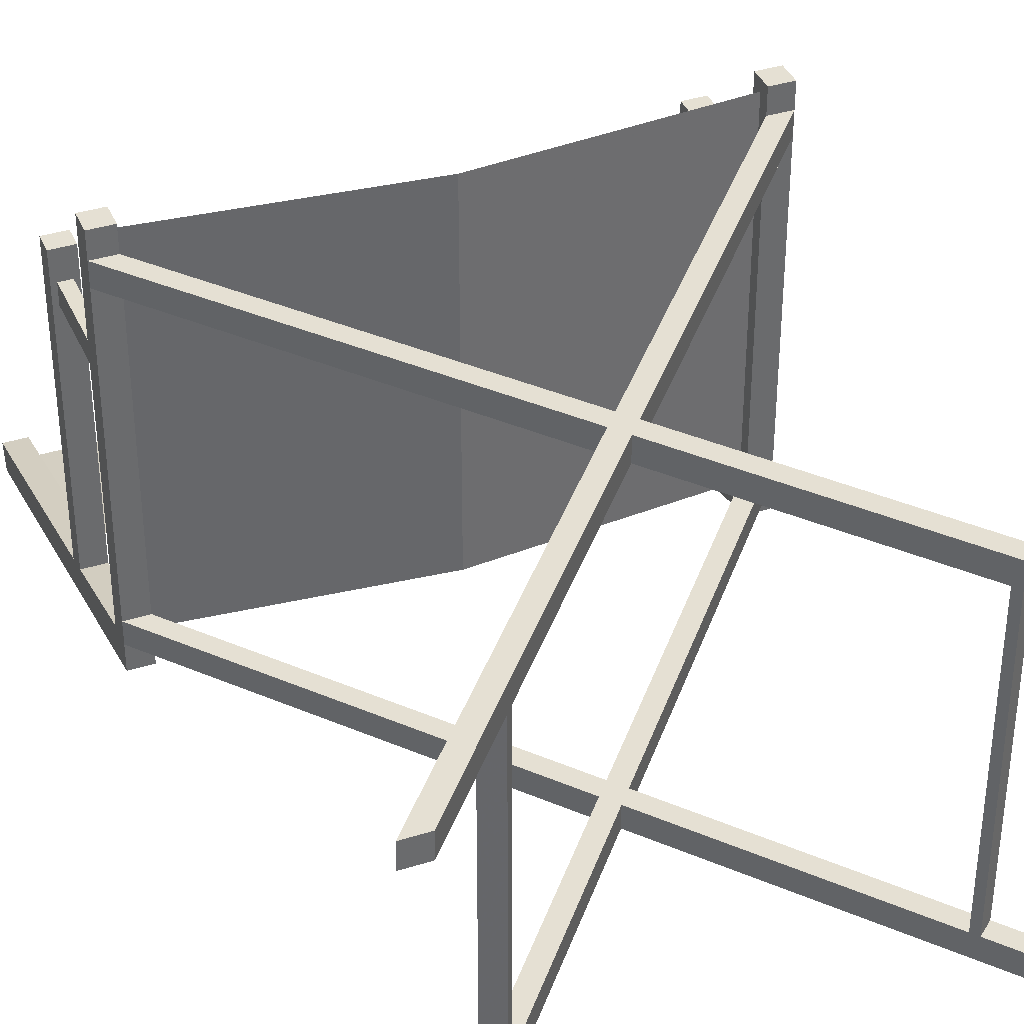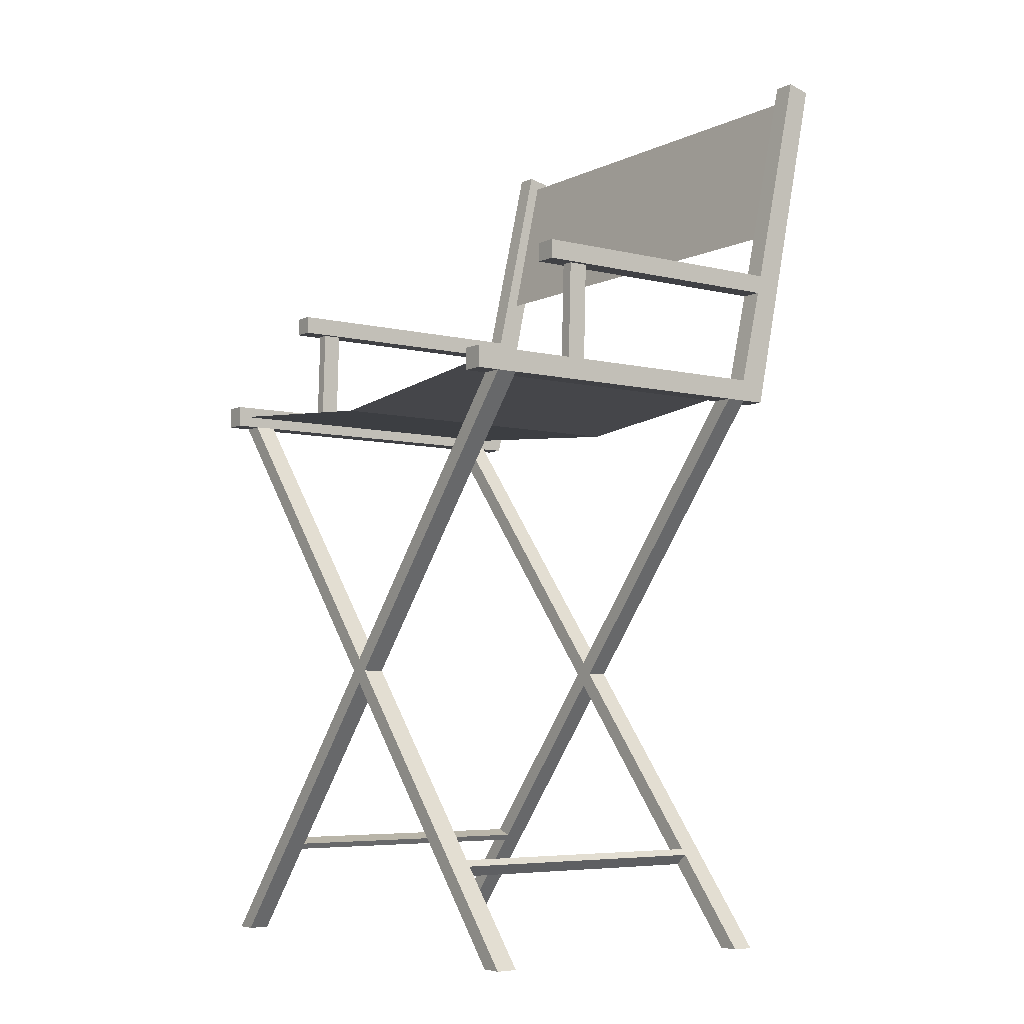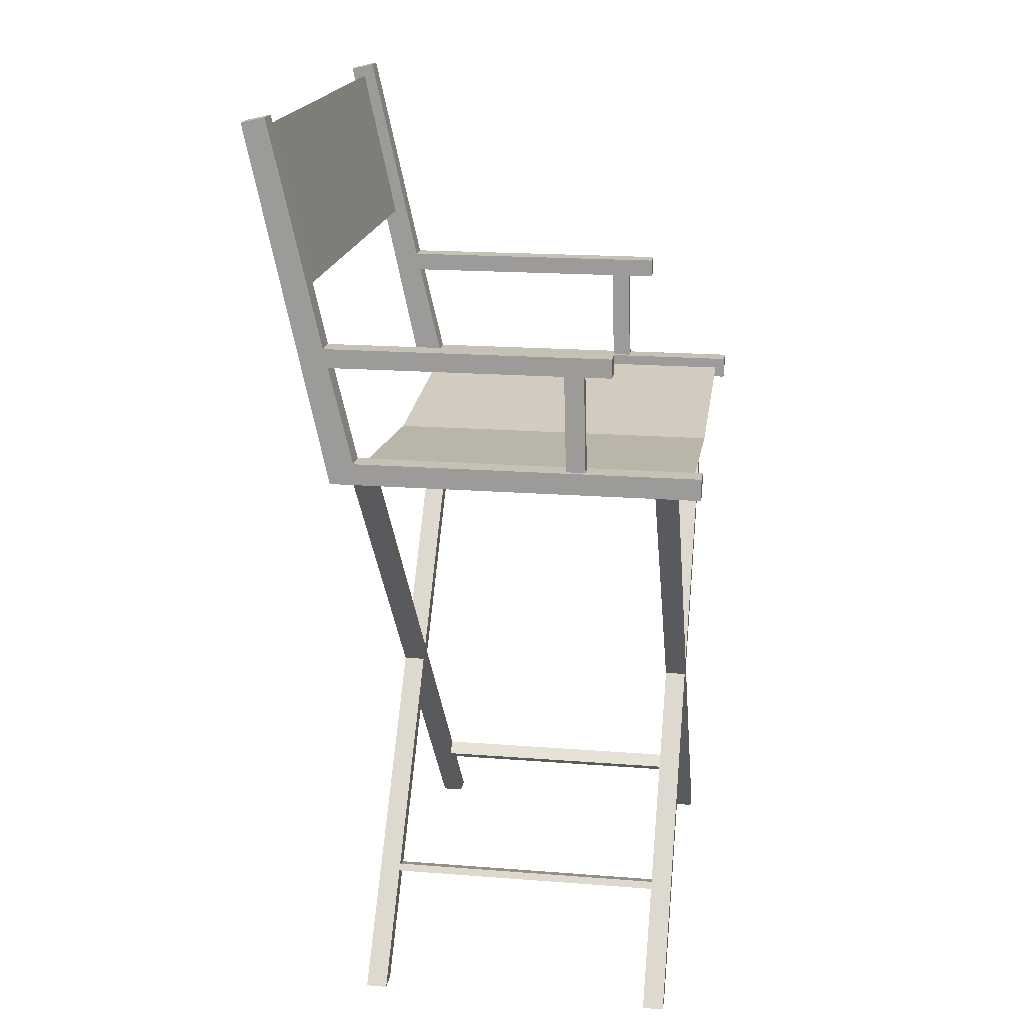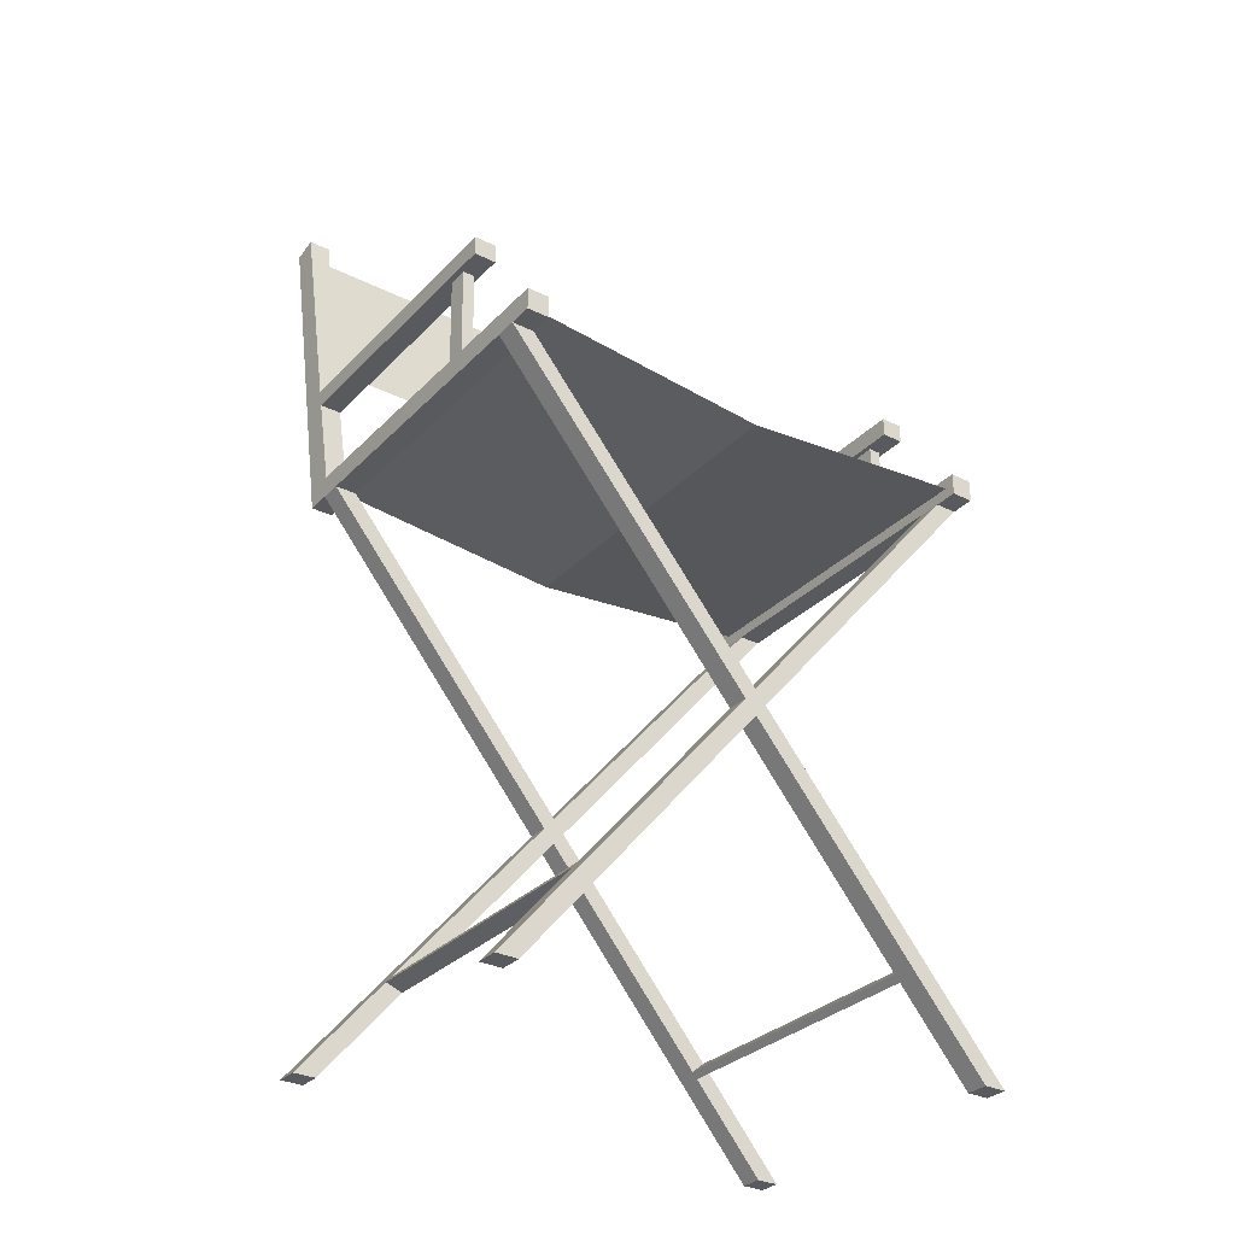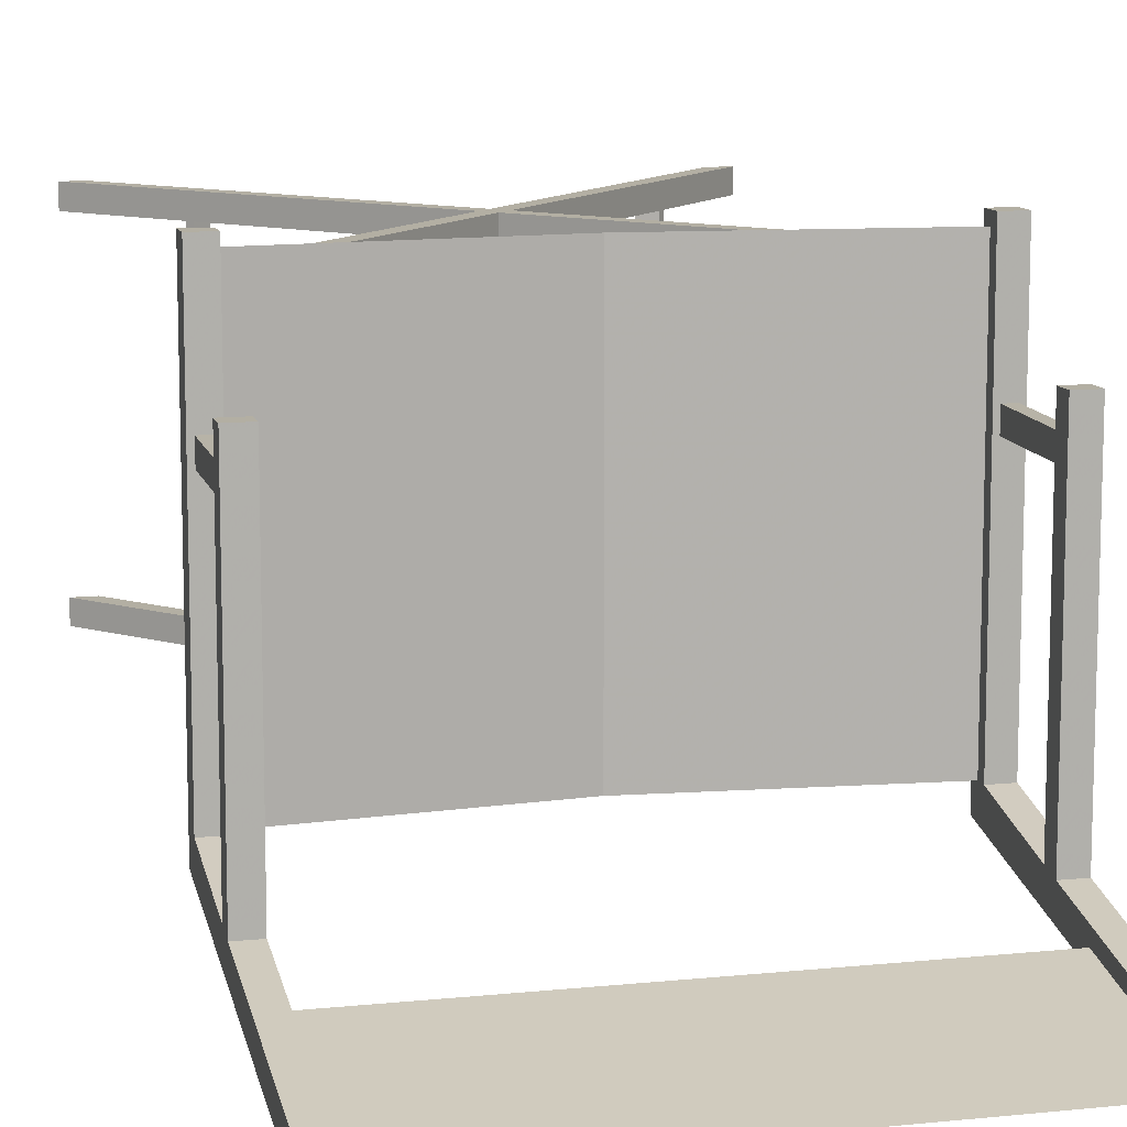
<metadata>
{"format":"obj","ext":"obj","renderer":"f3d","projection":"perspective","resolution":1024,"background":"white","views":[{"elev":38.2,"azim":-21.7,"up":"+Z"},{"elev":-5.9,"azim":53.8,"up":"+Y"},{"elev":18.7,"azim":-81.6,"up":"+Y"},{"elev":-31.1,"azim":-35.3,"up":"+Y"},{"elev":11.1,"azim":165.6,"up":"+Z"}]}
</metadata>
<code>
g Model Mesh04
v 37.98 8.245 -29.11
v 37.54 8.776 -3.976
v 37.98 8.245 -3.976
v 37.54 8.776 -29.11
v 37.54 8.776 -29.11
v 36.42 7.837 -3.976
v 37.54 8.776 -3.976
v 36.42 7.837 -29.11
v 36.42 7.837 -29.11
v 36.86 7.306 -3.976
v 36.42 7.837 -3.976
v 36.86 7.306 -29.11
v 37.98 8.245 -29.11
v 36.86 7.306 -3.976
v 36.86 7.306 -29.11
v 37.98 8.245 -3.976
f 1 2 3
f 2 1 4
f 5 6 7
f 6 5 8
f 9 10 11
f 10 9 12
f 13 14 15
f 14 13 16
g Model Mesh03
v 8.794 8.245 -29.11
v 9.237 8.776 -3.976
v 8.794 8.245 -3.976
v 9.237 8.776 -29.11
v 7.776 9.307 -29.11
v 9.237 8.776 -3.976
v 9.237 8.776 -29.11
v 7.776 9.307 -3.976
v 7.776 9.307 -29.11
v 7.332 8.776 -3.976
v 7.776 9.307 -3.976
v 7.332 8.776 -29.11
v 8.794 8.245 -29.11
v 7.332 8.776 -3.976
v 7.332 8.776 -29.11
v 8.794 8.245 -3.976
f 17 18 19
f 18 17 20
f 21 22 23
f 22 21 24
f 25 26 27
f 26 25 28
f 29 30 31
f 30 29 32
g Model Mesh02
v 1.909 82.65 -38.71
v 42.96 68.44 -35.65
v 1.909 68.44 -35.65
v 42.96 82.65 -38.71
f 33 34 35
f 34 33 36
g Model Mesh01
v 22.44 50.5 -31.01
v 1.909 52.4 -0.8885
v 1.909 52.4 -31.01
v 22.44 50.5 -0.8885
v 42.96 52.4 -31.01
v 22.44 50.5 -0.8885
v 22.44 50.5 -31.01
v 42.96 52.4 -0.8885
f 37 38 39
f 38 37 40
f 41 42 43
f 42 41 44
g Model legs2
v 44.87 51.42 -29.11
v 22.44 26.85 -29.11
v 23.39 25.71 -29.11
v 42.96 51.42 -29.11
v 44.87 51.42 -29.11
v 42.96 51.42 -31.01
v 42.96 51.42 -29.11
v 44.87 51.42 -31.01
v 44.87 51.42 -29.11
v 23.39 25.71 -31.01
v 44.87 51.42 -31.01
v 23.39 25.71 -29.11
v 23.39 25.71 -29.11
v 44.87 0 -31.01
v 23.39 25.71 -31.01
v 44.87 0 -29.11
v 42.96 0 -29.11
v 44.87 0 -29.11
v 22.43 24.57 -29.11
v 21.48 25.71 -29.11
v 0 51.42 -29.11
v 1.909 51.42 -29.11
v 22.44 26.85 -31.01
v 1.909 51.42 -29.11
v 22.44 26.85 -29.11
v 1.909 51.42 -31.01
v 22.44 26.85 -31.01
v 0 51.42 -31.01
v 1.909 51.42 -31.01
v 23.39 25.71 -31.01
v 21.48 25.71 -31.01
v 22.43 24.57 -31.01
v 44.87 0 -31.01
v 42.96 0 -31.01
v 44.87 0 -31.01
v 42.96 0 -29.11
v 42.96 0 -31.01
v 44.87 0 -29.11
v 42.96 0 -29.11
v 22.43 24.57 -31.01
v 42.96 0 -31.01
v 22.43 24.57 -29.11
v 22.43 24.57 -29.11
v 1.907 0.00233 -31.01
v 22.43 24.57 -31.01
v 1.907 0.00233 -29.11
v 1.907 0.00233 -29.11
v -0.001947 0.00233 -29.11
v 21.48 25.71 -31.01
v -0.001947 0.00233 -29.11
v 21.48 25.71 -29.11
v -0.001947 0.00233 -31.01
v 1.907 0.00233 -31.01
v -0.001947 0.00233 -31.01
v 1.907 0.00233 -31.01
v -0.001947 0.00233 -29.11
v -0.001947 0.00233 -31.01
v 1.907 0.00233 -29.11
v 21.48 25.71 -29.11
v 0 51.42 -31.01
v 21.48 25.71 -31.01
v 0 51.42 -29.11
v 1.909 51.42 -29.11
v 0 51.42 -31.01
v 0 51.42 -29.11
v 1.909 51.42 -31.01
v 44.87 51.42 -31.01
v 42.96 51.42 -31.01
v 22.44 26.85 -29.11
v 42.96 51.42 -31.01
v 22.44 26.85 -31.01
v 42.96 51.42 -29.11
f 45 46 47
f 46 45 48
f 49 50 51
f 50 49 52
f 53 54 55
f 54 53 56
f 57 58 59
f 58 57 60
f 47 61 62
f 61 47 63
f 63 47 64
f 64 47 65
f 65 47 46
f 65 46 66
f 67 68 69
f 68 67 70
f 71 72 73
f 74 72 71
f 74 75 72
f 74 76 75
f 77 76 74
f 76 77 78
f 79 80 81
f 80 79 82
f 83 84 85
f 84 83 86
f 87 88 89
f 88 87 90
f 64 91 63
f 91 64 92
f 93 94 95
f 94 93 96
f 75 97 98
f 97 75 76
f 99 100 101
f 100 99 102
f 103 104 105
f 104 103 106
f 107 108 109
f 108 107 110
f 71 111 74
f 111 71 112
f 113 114 115
f 114 113 116
g Model legs1
v 44.87 51.42 -2.074
v 22.44 26.85 -2.074
v 23.39 25.71 -2.074
v 42.96 51.42 -2.074
v 44.87 51.42 -2.074
v 42.96 51.42 -3.976
v 42.96 51.42 -2.074
v 44.87 51.42 -3.976
v 44.87 51.42 -2.074
v 23.39 25.71 -3.976
v 44.87 51.42 -3.976
v 23.39 25.71 -2.074
v 23.39 25.71 -2.074
v 44.87 0 -3.976
v 23.39 25.71 -3.976
v 44.87 0 -2.074
v 42.96 0 -2.074
v 44.87 0 -2.074
v 22.43 24.57 -2.074
v 21.48 25.71 -2.074
v 0 51.42 -2.074
v 1.909 51.42 -2.074
v 22.44 26.85 -3.976
v 1.909 51.42 -2.074
v 22.44 26.85 -2.074
v 1.909 51.42 -3.976
v 22.44 26.85 -3.976
v 0 51.42 -3.976
v 1.909 51.42 -3.976
v 23.39 25.71 -3.976
v 21.48 25.71 -3.976
v 22.43 24.57 -3.976
v 44.87 0 -3.976
v 42.96 0 -3.976
v 44.87 0 -3.976
v 42.96 0 -2.074
v 42.96 0 -3.976
v 44.87 0 -2.074
v 42.96 0 -2.074
v 22.43 24.57 -3.976
v 42.96 0 -3.976
v 22.43 24.57 -2.074
v 22.43 24.57 -2.074
v 1.907 0.00233 -3.976
v 22.43 24.57 -3.976
v 1.907 0.00233 -2.074
v 1.907 0.00233 -2.074
v -0.001947 0.00233 -2.074
v 21.48 25.71 -3.976
v -0.001947 0.00233 -2.074
v 21.48 25.71 -2.074
v -0.001947 0.00233 -3.976
v 1.907 0.00233 -3.976
v -0.001947 0.00233 -3.976
v 1.907 0.00233 -3.976
v -0.001947 0.00233 -2.074
v -0.001947 0.00233 -3.976
v 1.907 0.00233 -2.074
v 21.48 25.71 -2.074
v 0 51.42 -3.976
v 21.48 25.71 -3.976
v 0 51.42 -2.074
v 1.909 51.42 -2.074
v 0 51.42 -3.976
v 0 51.42 -2.074
v 1.909 51.42 -3.976
v 44.87 51.42 -3.976
v 42.96 51.42 -3.976
v 22.44 26.85 -2.074
v 42.96 51.42 -3.976
v 22.44 26.85 -3.976
v 42.96 51.42 -2.074
f 117 118 119
f 118 117 120
f 121 122 123
f 122 121 124
f 125 126 127
f 126 125 128
f 129 130 131
f 130 129 132
f 119 133 134
f 133 119 135
f 135 119 136
f 136 119 137
f 137 119 118
f 137 118 138
f 139 140 141
f 140 139 142
f 143 144 145
f 146 144 143
f 146 147 144
f 146 148 147
f 149 148 146
f 148 149 150
f 151 152 153
f 152 151 154
f 155 156 157
f 156 155 158
f 159 160 161
f 160 159 162
f 136 163 135
f 163 136 164
f 165 166 167
f 166 165 168
f 147 169 170
f 169 147 148
f 171 172 173
f 172 171 174
f 175 176 177
f 176 175 178
f 179 180 181
f 180 179 182
f 143 183 146
f 183 143 184
f 185 186 187
f 186 185 188
g Model side2
v 44.87 62.14 -33.05
v 42.96 53.38 -31.01
v 44.87 53.38 -31.01
v 42.96 62.14 -33.05
v 44.87 62.14 -33.05
v 42.96 62.14 -7.98
v 42.96 62.14 -33.05
v 43.4 62.14 -12.17
v 44.44 62.14 -12.17
v 44.44 62.14 -10.44
v 44.87 62.14 -7.98
v 43.4 62.14 -10.44
v 43.4 53.38 -11.94
v 43.4 62.14 -10.44
v 43.4 62.14 -12.17
v 43.4 53.38 -10.2
v 43.4 53.38 -11.94
v 42.96 53.38 -31.01
v 43.4 53.38 -10.2
v 44.87 53.38 -31.01
v 44.44 53.38 -11.94
v 43.4 62.14 -12.17
v 44.44 53.38 -11.94
v 43.4 53.38 -11.94
v 44.44 62.14 -12.17
v 44.44 62.14 -10.44
v 44.44 53.38 -11.94
v 44.44 62.14 -12.17
v 44.44 53.38 -10.2
v 44.44 62.14 -10.44
v 43.4 53.38 -10.2
v 44.44 53.38 -10.2
v 43.4 62.14 -10.44
v 44.87 53.38 0
v 44.44 53.38 -10.2
v 42.96 53.38 0
v 42.96 53.38 -31.01
v 42.96 51.42 0
v 42.96 53.38 0
v 42.96 51.42 -2.074
v 42.96 51.42 -3.976
v 42.96 51.42 -29.11
v 42.96 51.42 -31.01
v 42.96 62.14 -33.05
v 42.96 51.42 -33.19
v 42.96 63.84 -33.43
v 42.96 62.14 -7.98
v 42.96 63.84 -7.98
v 42.96 62.14 -7.98
v 44.87 63.84 -7.98
v 42.96 63.84 -7.98
v 44.87 62.14 -7.98
v 44.87 62.14 -33.05
v 44.87 63.84 -7.98
v 44.87 62.14 -7.98
v 44.87 63.84 -33.43
v 44.87 51.42 -33.19
v 44.87 53.38 -31.01
v 44.87 51.42 -31.01
v 44.87 51.42 -29.11
v 44.87 51.42 -3.976
v 44.87 51.42 -2.074
v 44.87 53.38 0
v 44.87 51.42 0
v 44.87 53.38 0
v 42.96 51.42 0
v 44.87 51.42 0
v 42.96 53.38 0
v 42.96 51.42 0
v 44.87 51.42 -2.074
v 44.87 51.42 0
v 42.96 51.42 -2.074
v 42.96 51.42 -3.976
v 44.87 51.42 -29.11
v 44.87 51.42 -3.976
v 42.96 51.42 -29.11
v 42.96 51.42 -31.01
v 44.87 51.42 -33.19
v 44.87 51.42 -31.01
v 42.96 51.42 -33.19
v 42.96 83.34 -39.98
v 44.87 51.42 -33.19
v 42.96 51.42 -33.19
v 44.87 83.34 -39.98
v 42.96 83.34 -39.98
v 44.87 83.83 -37.85
v 44.87 83.34 -39.98
v 42.96 83.83 -37.85
v 42.96 83.34 -39.98
v 42.96 83.83 -37.85
v 42.96 63.84 -33.43
v 44.87 83.83 -37.85
v 42.96 83.83 -37.85
v 44.87 63.84 -33.43
v 42.96 63.84 -33.43
v 44.87 63.84 -7.98
v 44.87 63.84 -33.43
v 42.96 63.84 -7.98
v 44.87 83.34 -39.98
v 44.87 83.83 -37.85
f 189 190 191
f 190 189 192
f 193 194 195
f 194 193 196
f 196 193 197
f 197 193 198
f 199 198 193
f 199 200 198
f 194 200 199
f 200 194 196
f 201 202 203
f 202 201 204
f 205 206 207
f 206 205 208
f 208 205 209
f 210 211 212
f 211 210 213
f 214 215 216
f 215 214 217
f 218 219 220
f 219 218 221
f 207 222 223
f 207 224 222
f 224 207 206
f 225 226 227
f 226 225 228
f 228 225 229
f 229 225 230
f 230 225 231
f 231 225 232
f 231 232 233
f 232 234 233
f 235 234 232
f 234 235 236
f 237 238 239
f 238 237 240
f 241 242 243
f 242 241 244
f 244 241 245
f 246 245 241
f 246 247 245
f 246 248 247
f 246 249 248
f 246 250 249
f 251 250 246
f 250 251 252
f 253 254 255
f 254 253 256
f 257 258 259
f 258 257 260
f 208 209 222
f 223 222 209
f 261 262 263
f 262 261 264
f 265 266 267
f 266 265 268
f 269 270 271
f 270 269 272
f 273 274 275
f 274 273 276
f 277 234 278
f 233 234 277
f 279 280 281
f 280 279 282
f 283 284 285
f 284 283 286
f 244 287 288
f 244 245 287
g Model side1
v 1.909 62.14 -33.05
v 0 53.38 -31.01
v 1.909 53.38 -31.01
v 0 62.14 -33.05
v 1.909 62.14 -33.05
v 0 62.14 -7.98
v 0 62.14 -33.05
v 0.4338 62.14 -12.17
v 1.475 62.14 -12.17
v 1.475 62.14 -10.44
v 1.909 62.14 -7.98
v 0.4338 62.14 -10.44
v 0.4338 53.38 -11.94
v 0.4338 62.14 -10.44
v 0.4338 62.14 -12.17
v 0.4338 53.38 -10.2
v 0.4338 53.38 -11.94
v 0 53.38 -31.01
v 0.4338 53.38 -10.2
v 1.909 53.38 -31.01
v 1.475 53.38 -11.94
v 0.4338 62.14 -12.17
v 1.475 53.38 -11.94
v 0.4338 53.38 -11.94
v 1.475 62.14 -12.17
v 1.475 62.14 -10.44
v 1.475 53.38 -11.94
v 1.475 62.14 -12.17
v 1.475 53.38 -10.2
v 1.475 62.14 -10.44
v 0.4338 53.38 -10.2
v 1.475 53.38 -10.2
v 0.4338 62.14 -10.44
v 1.909 53.38 0
v 1.475 53.38 -10.2
v 0 53.38 0
v 0 53.38 -31.01
v 0 51.42 0
v 0 53.38 0
v 0 51.42 -2.074
v 0 51.42 -3.976
v 0 51.42 -29.11
v 0 51.42 -31.01
v 0 62.14 -33.05
v 0 51.42 -33.19
v 0 63.84 -33.43
v 0 62.14 -7.98
v 0 63.84 -7.98
v 0 62.14 -7.98
v 1.909 63.84 -7.98
v 0 63.84 -7.98
v 1.909 62.14 -7.98
v 1.909 62.14 -33.05
v 1.909 63.84 -7.98
v 1.909 62.14 -7.98
v 1.909 63.84 -33.43
v 1.909 51.42 -33.19
v 1.909 53.38 -31.01
v 1.909 51.42 -31.01
v 1.909 51.42 -29.11
v 1.909 51.42 -3.976
v 1.909 51.42 -2.074
v 1.909 53.38 0
v 1.909 51.42 0
v 1.909 53.38 0
v 0 51.42 0
v 1.909 51.42 0
v 0 53.38 0
v 0 51.42 0
v 1.909 51.42 -2.074
v 1.909 51.42 0
v 0 51.42 -2.074
v 0 51.42 -3.976
v 1.909 51.42 -29.11
v 1.909 51.42 -3.976
v 0 51.42 -29.11
v 0 51.42 -31.01
v 1.909 51.42 -33.19
v 1.909 51.42 -31.01
v 0 51.42 -33.19
v 0 83.34 -39.98
v 1.909 51.42 -33.19
v 0 51.42 -33.19
v 1.909 83.34 -39.98
v 0 83.34 -39.98
v 1.909 83.83 -37.85
v 1.909 83.34 -39.98
v 0 83.83 -37.85
v 0 83.34 -39.98
v 0 83.83 -37.85
v 0 63.84 -33.43
v 1.909 83.83 -37.85
v 0 83.83 -37.85
v 1.909 63.84 -33.43
v 0 63.84 -33.43
v 1.909 63.84 -7.98
v 1.909 63.84 -33.43
v 0 63.84 -7.98
v 1.909 83.34 -39.98
v 1.909 83.83 -37.85
f 289 290 291
f 290 289 292
f 293 294 295
f 294 293 296
f 296 293 297
f 297 293 298
f 299 298 293
f 299 300 298
f 294 300 299
f 300 294 296
f 301 302 303
f 302 301 304
f 305 306 307
f 306 305 308
f 308 305 309
f 310 311 312
f 311 310 313
f 314 315 316
f 315 314 317
f 318 319 320
f 319 318 321
f 307 322 323
f 307 324 322
f 324 307 306
f 325 326 327
f 326 325 328
f 328 325 329
f 329 325 330
f 330 325 331
f 331 325 332
f 331 332 333
f 332 334 333
f 335 334 332
f 334 335 336
f 337 338 339
f 338 337 340
f 341 342 343
f 342 341 344
f 344 341 345
f 346 345 341
f 346 347 345
f 346 348 347
f 346 349 348
f 346 350 349
f 351 350 346
f 350 351 352
f 353 354 355
f 354 353 356
f 357 358 359
f 358 357 360
f 308 309 322
f 323 322 309
f 361 362 363
f 362 361 364
f 365 366 367
f 366 365 368
f 369 370 371
f 370 369 372
f 373 374 375
f 374 373 376
f 377 334 378
f 333 334 377
f 379 380 381
f 380 379 382
f 383 384 385
f 384 383 386
f 344 387 388
f 344 345 387

</code>
